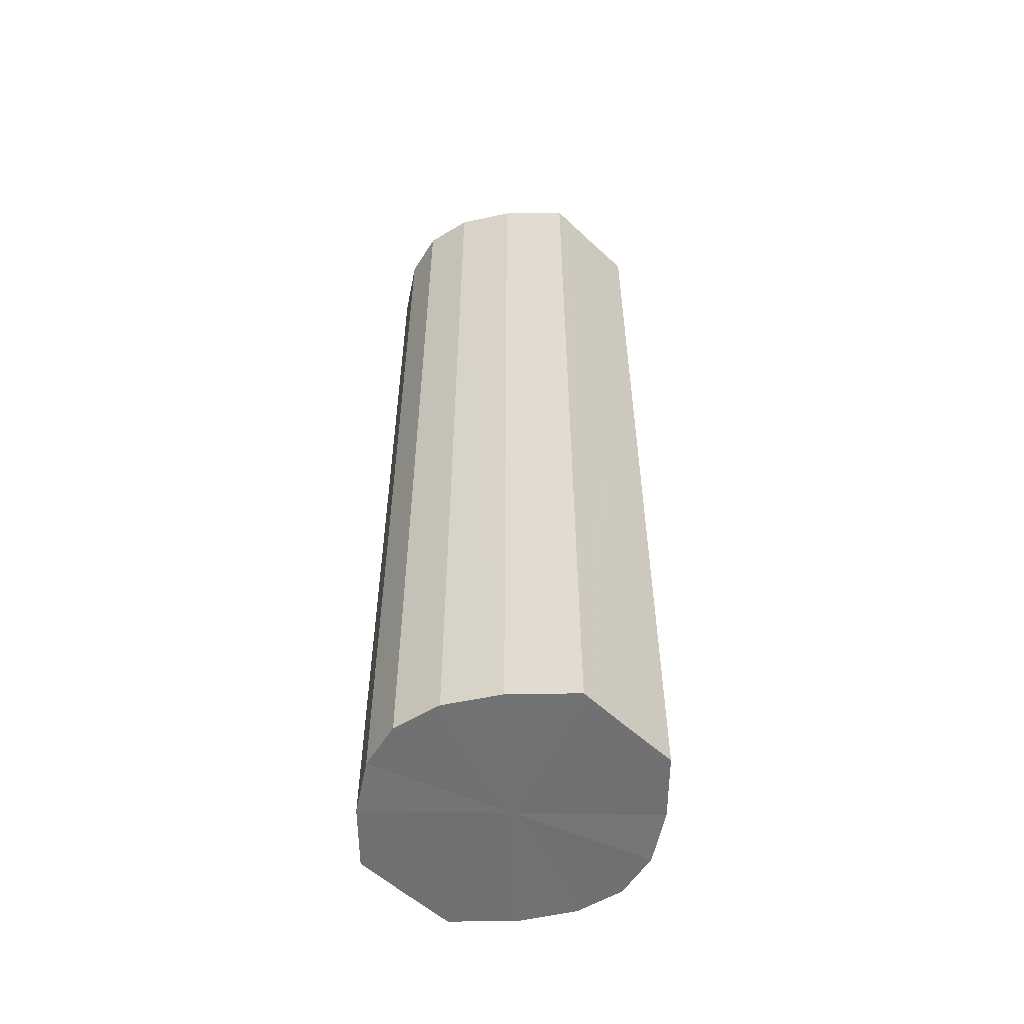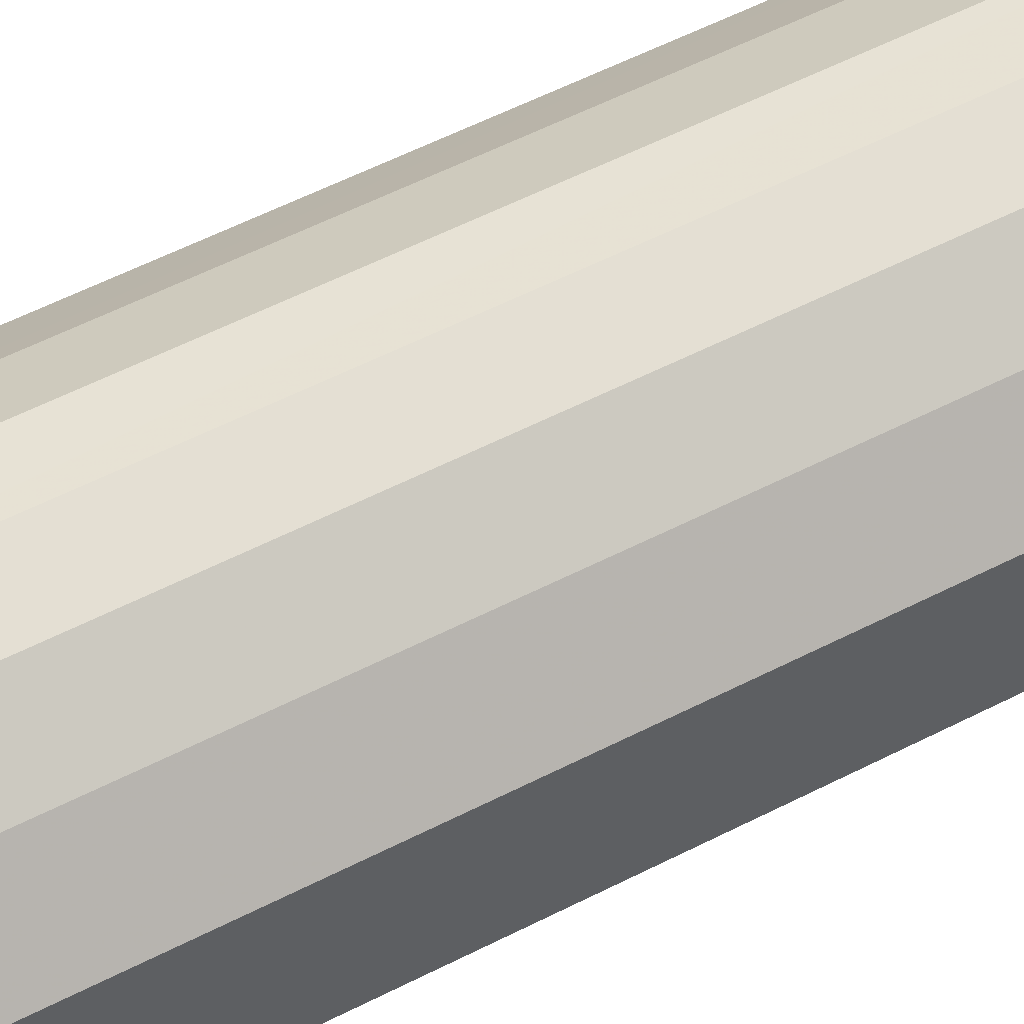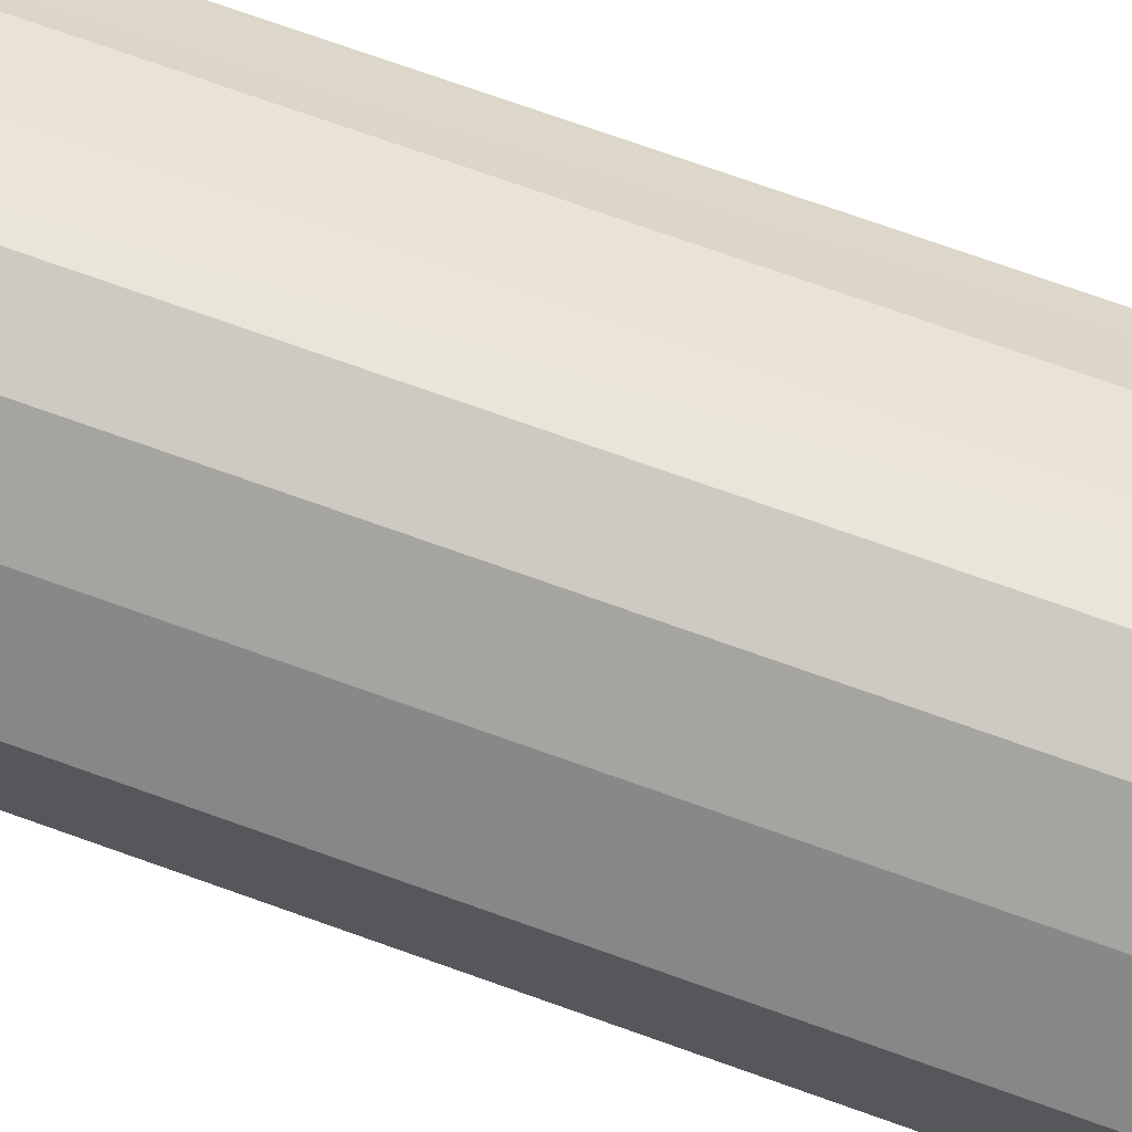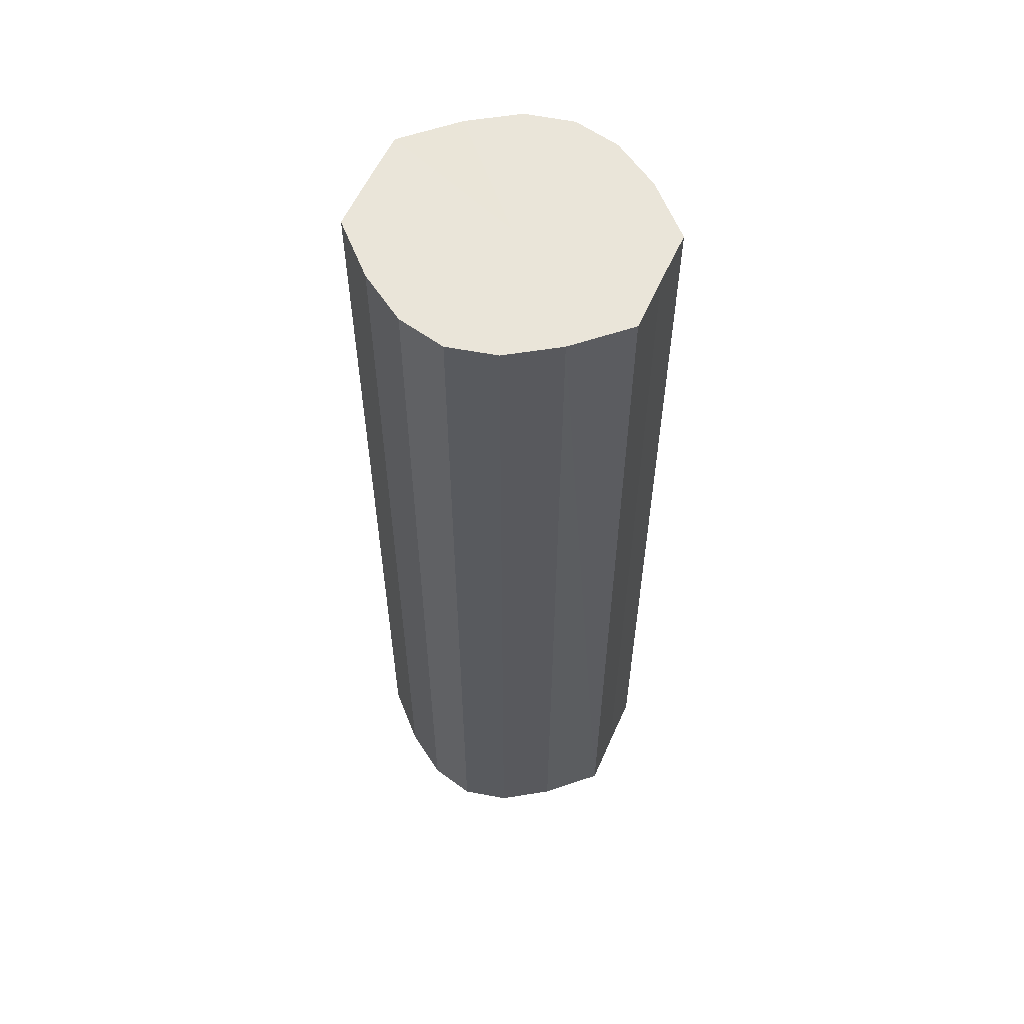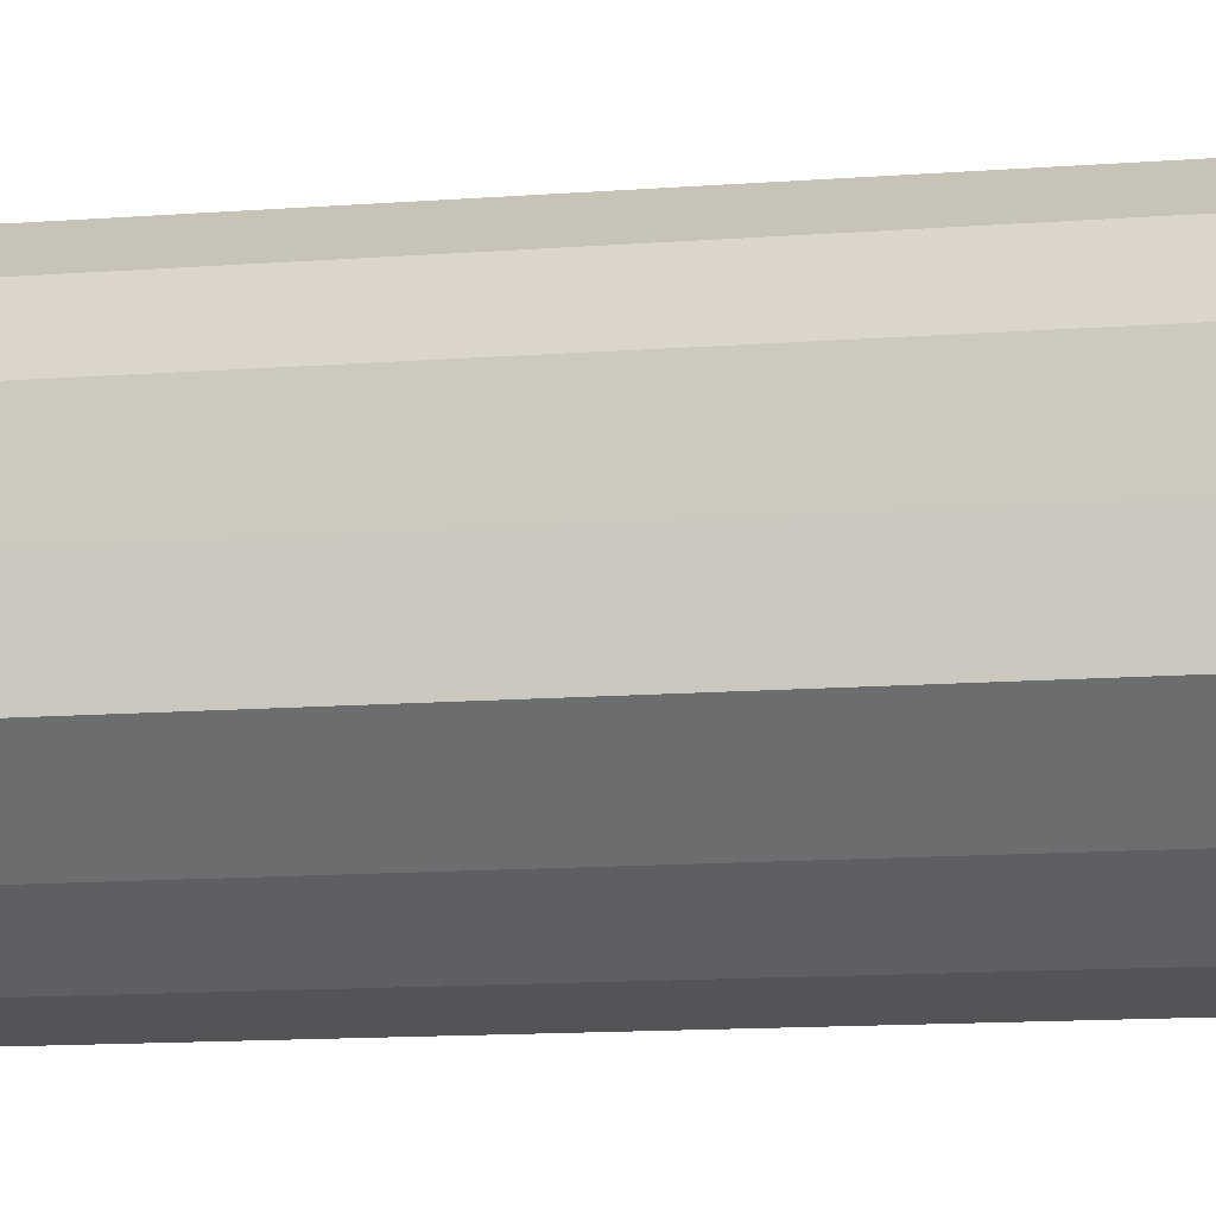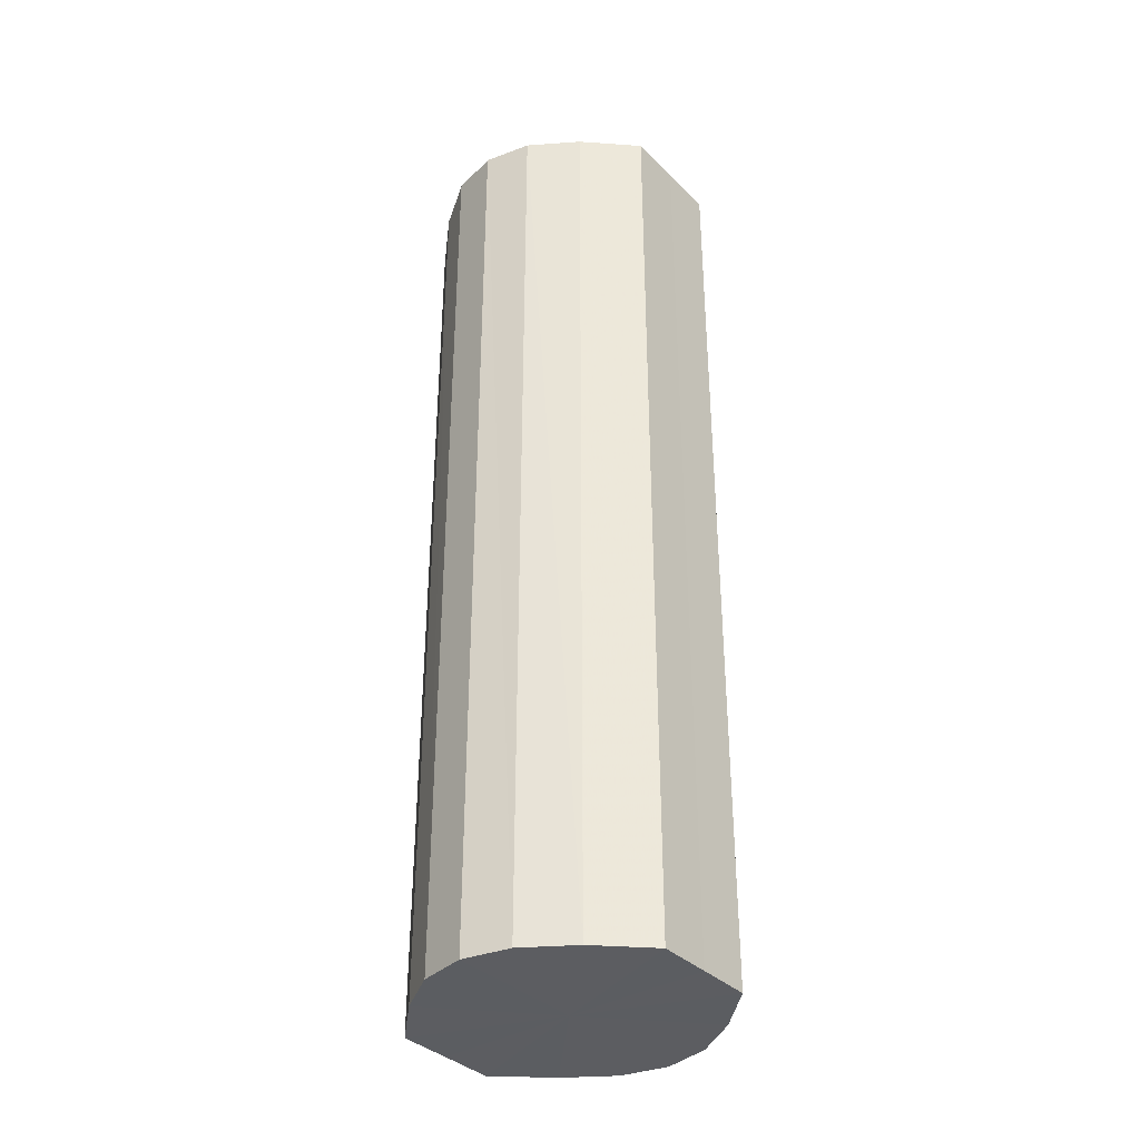
<metadata>
{"format":"obj","ext":"obj","renderer":"f3d","projection":"perspective","resolution":1024,"background":"white","views":[{"elev":-55.4,"azim":-134.4,"up":"+Y"},{"elev":56.1,"azim":61.7,"up":"+Z"},{"elev":72.5,"azim":-70.3,"up":"+Z"},{"elev":58.0,"azim":-155.9,"up":"+Y"},{"elev":-10.5,"azim":102.2,"up":"+Z"},{"elev":-36.3,"azim":-141.2,"up":"+Y"}]}
</metadata>
<code>
o 19389
v 2220 1871 14.61
v 2221 1871 14.61
v 2220 1871 14.61
v 2221 1871 14.6
v 2221 1871 14.61
v 2220 1871 14.61
v 2220 1871 14.61
v 2221 1871 14.59
v 2221 1871 14.6
v 2220 1871 14.6
v 2220 1871 14.6
v 2221 1871 14.58
v 2221 1871 14.59
v 2220 1871 14.59
v 2220 1871 14.59
v 2221 1871 14.57
v 2221 1871 14.58
v 2220 1871 14.58
v 2220 1871 14.58
v 2221 1871 14.56
v 2221 1871 14.57
v 2220 1871 14.57
v 2220 1871 14.57
v 2221 1871 14.55
v 2221 1871 14.56
v 2220 1871 14.56
v 2220 1871 14.56
v 2220 1871 14.55
v 2221 1871 14.55
v 2220 1871 14.55
v 2220 1871 14.55
v 2220 1871 14.55
v 2220 1871 14.61
v 2221 1871 14.61
v 2221 1871 14.61
v 2221 1871 14.6
v 2221 1871 14.6
v 2220 1871 14.61
v 2220 1871 14.61
v 2220 1871 14.6
v 2220 1871 14.61
v 2221 1871 14.59
v 2221 1871 14.59
v 2220 1871 14.59
v 2220 1871 14.6
v 2220 1871 14.58
v 2220 1871 14.59
v 2221 1871 14.58
v 2221 1871 14.58
v 2220 1871 14.57
v 2220 1871 14.58
v 2220 1871 14.56
v 2220 1871 14.57
v 2221 1871 14.57
v 2221 1871 14.57
v 2220 1871 14.55
v 2220 1871 14.56
v 2220 1871 14.55
v 2220 1871 14.55
v 2221 1871 14.56
v 2221 1871 14.56
v 2221 1871 14.55
v 2220 1871 14.55
v 2221 1871 14.55
v 2220 1871 14.58
v 2221 1871 14.61
v 2220 1871 14.61
v 2221 1871 14.6
v 2220 1871 14.61
v 2221 1871 14.59
v 2220 1871 14.6
v 2221 1871 14.58
v 2220 1871 14.59
v 2221 1871 14.57
v 2220 1871 14.58
v 2221 1871 14.56
v 2220 1871 14.57
v 2221 1871 14.55
v 2220 1871 14.56
v 2220 1871 14.55
v 2220 1871 14.55
v 2220 1871 14.58
v 2220 1871 14.61
v 2221 1871 14.61
v 2220 1871 14.61
v 2221 1871 14.6
v 2220 1871 14.6
v 2221 1871 14.59
v 2220 1871 14.59
v 2221 1871 14.58
v 2220 1871 14.58
v 2221 1871 14.57
v 2220 1871 14.57
v 2221 1871 14.56
v 2220 1871 14.56
v 2221 1871 14.55
v 2220 1871 14.55
v 2220 1871 14.55
f 1 2 3
f 2 4 5
f 6 1 7
f 4 8 9
f 10 6 11
f 8 12 13
f 14 10 15
f 12 16 17
f 18 14 19
f 16 20 21
f 22 18 23
f 20 24 25
f 26 22 27
f 24 28 29
f 30 26 31
f 28 30 32
f 33 34 35
f 35 36 37
f 38 39 33
f 40 41 38
f 37 42 43
f 44 45 40
f 46 47 44
f 43 48 49
f 50 51 46
f 52 53 50
f 49 54 55
f 56 57 52
f 58 59 56
f 55 60 61
f 62 63 58
f 61 64 62
f 65 66 67
f 65 68 66
f 65 67 69
f 65 70 68
f 65 69 71
f 65 72 70
f 65 71 73
f 65 74 72
f 65 73 75
f 65 76 74
f 65 75 77
f 65 78 76
f 65 77 79
f 65 80 78
f 65 79 81
f 65 81 80
f 82 83 84
f 82 85 83
f 82 84 86
f 82 87 85
f 82 86 88
f 82 89 87
f 82 88 90
f 82 91 89
f 82 90 92
f 82 93 91
f 82 92 94
f 82 95 93
f 82 94 96
f 82 97 95
f 82 96 98
f 82 98 97

</code>
